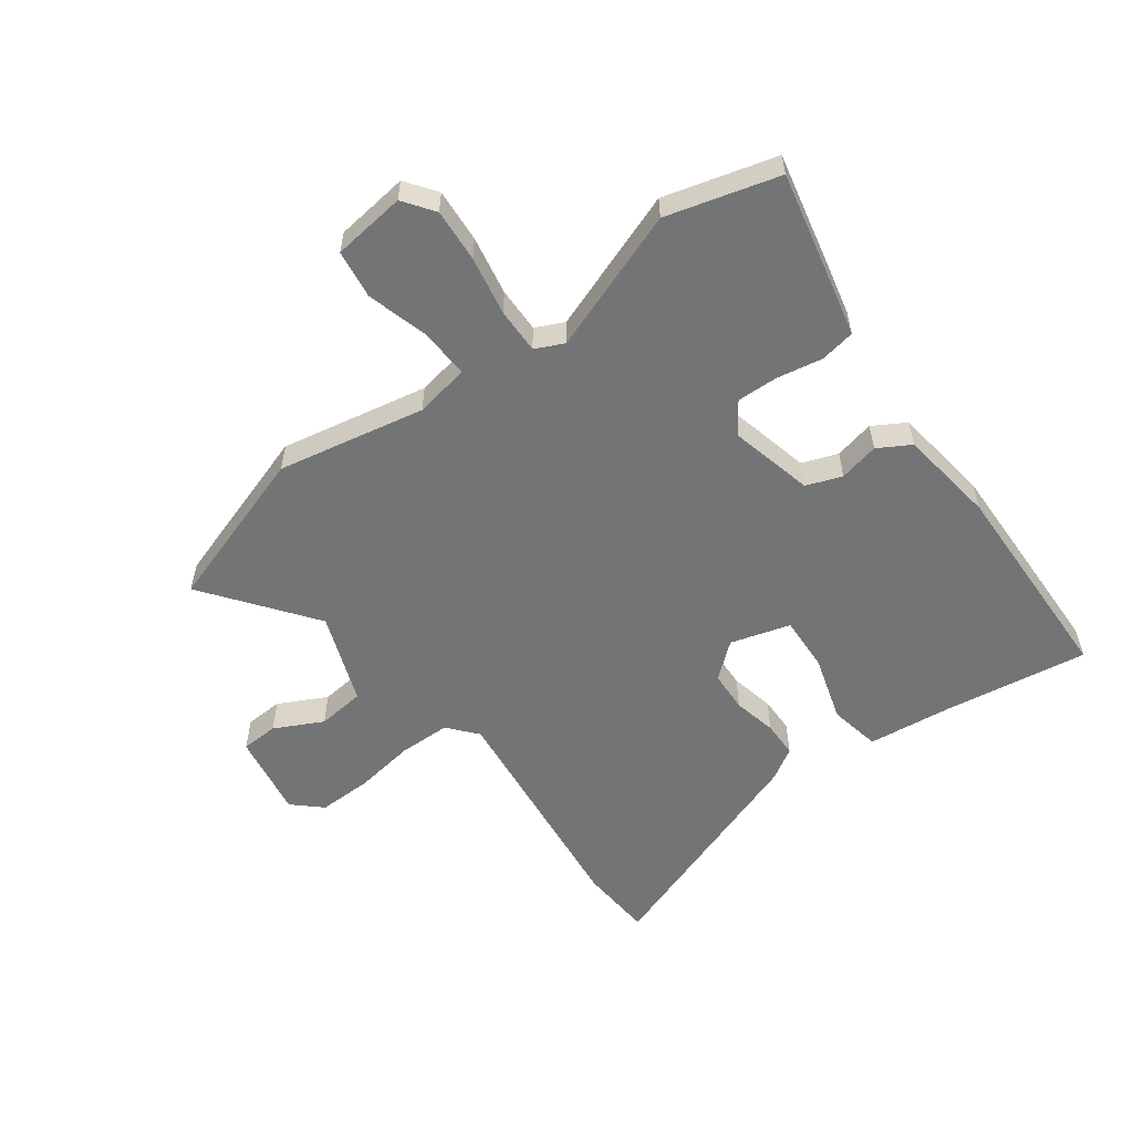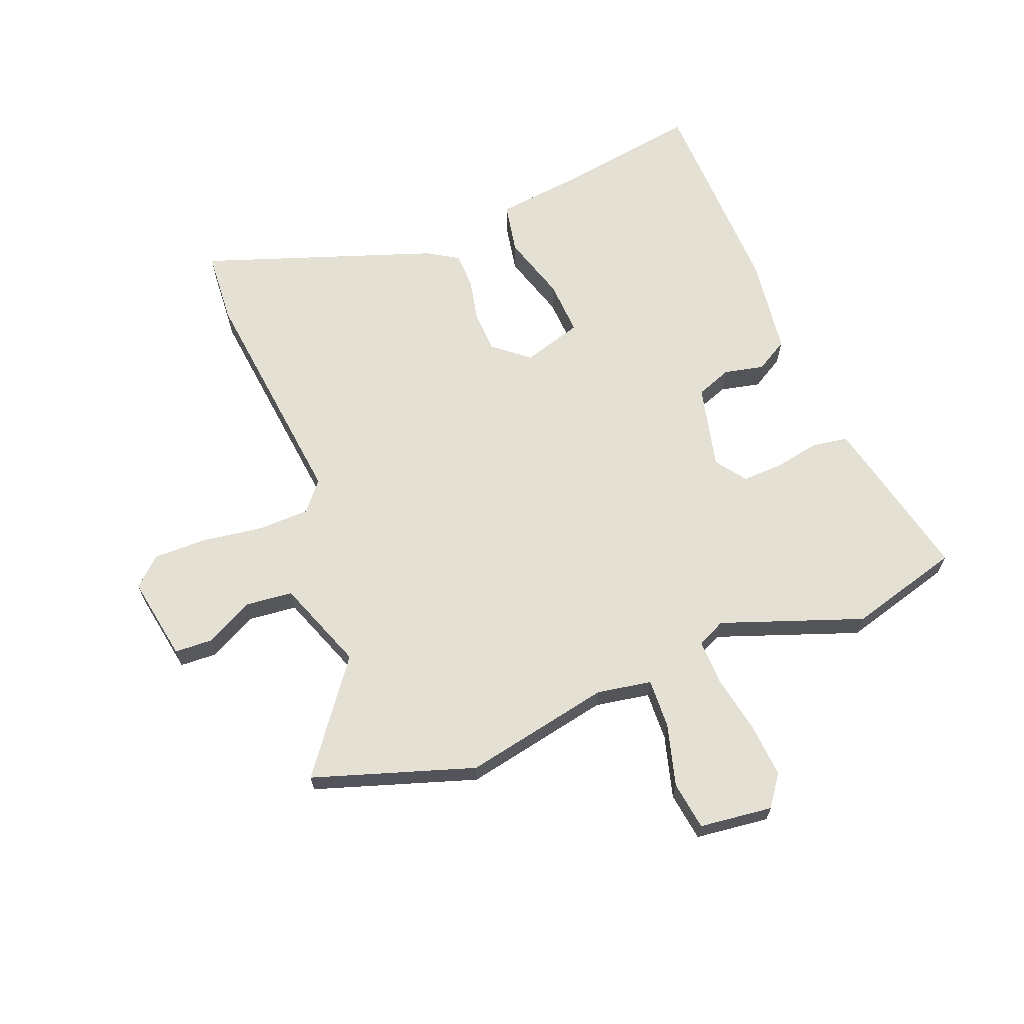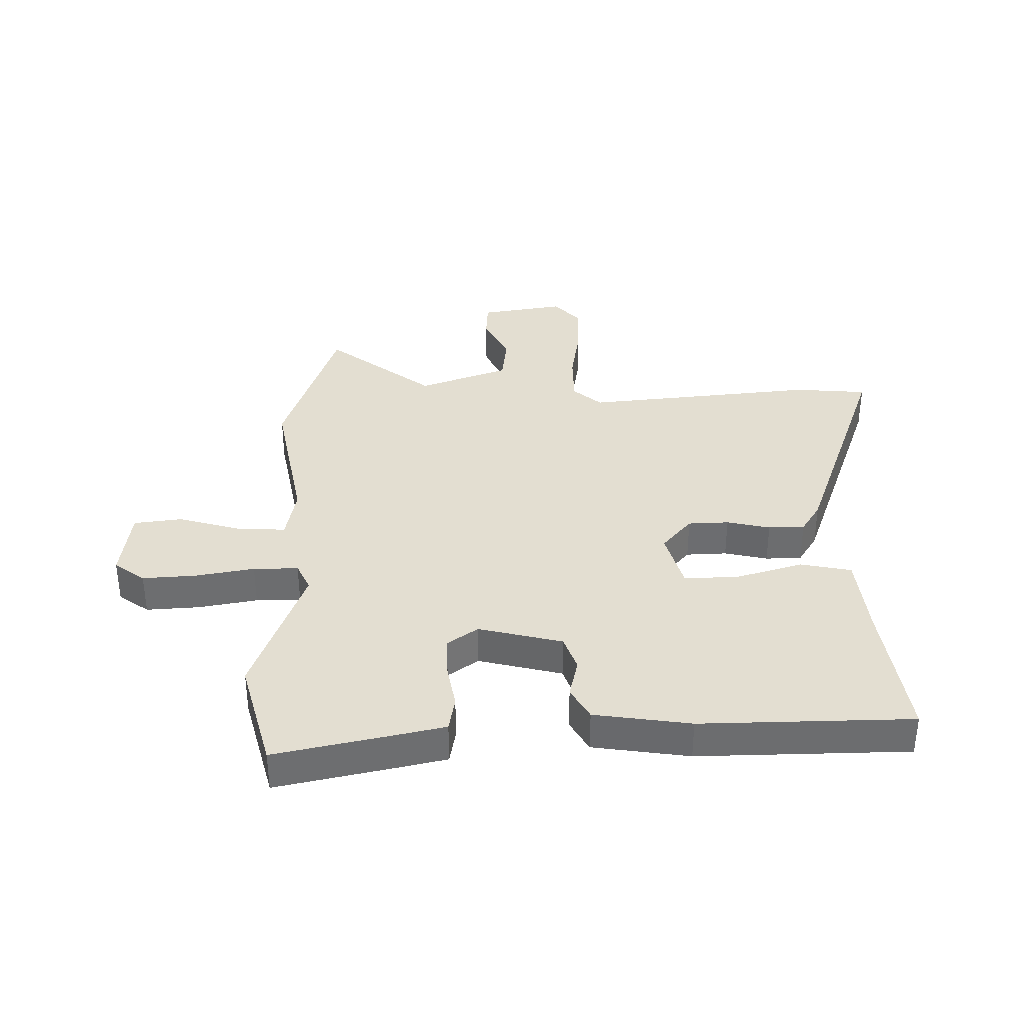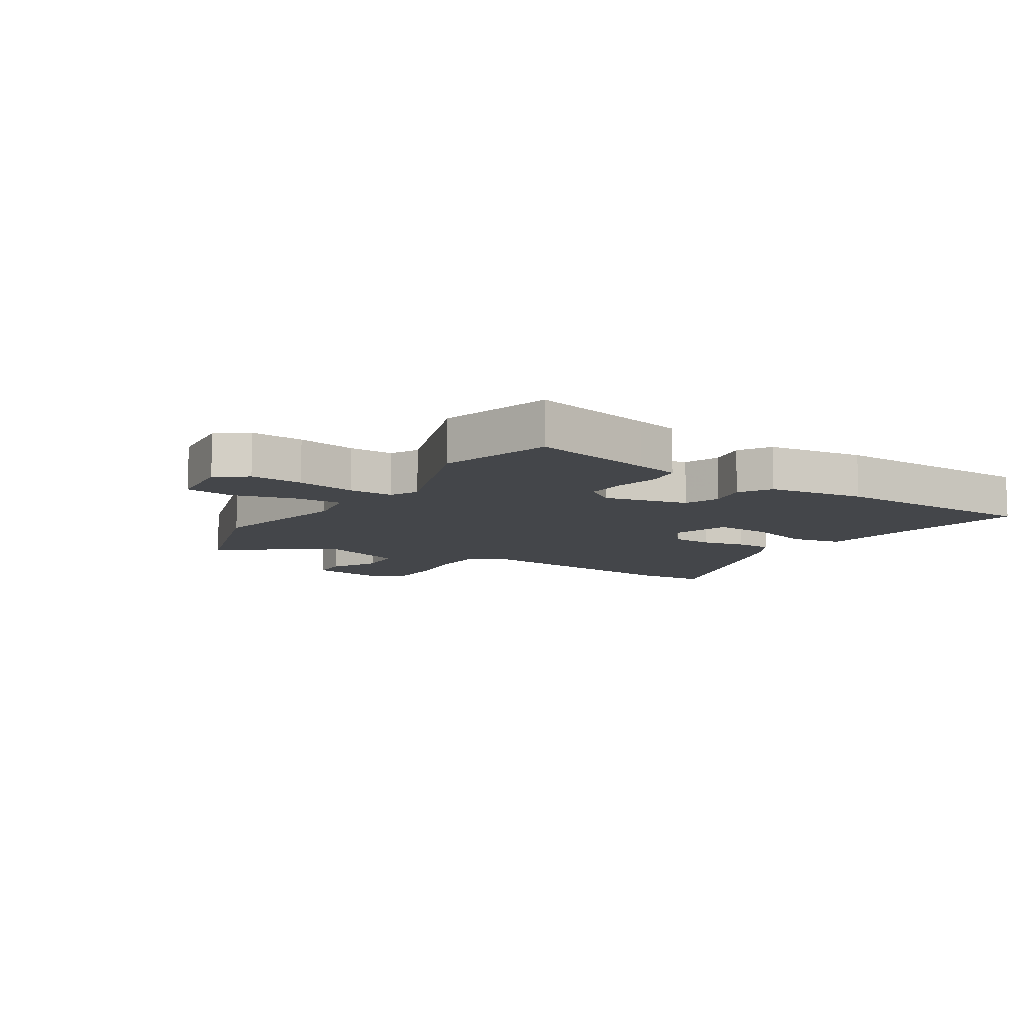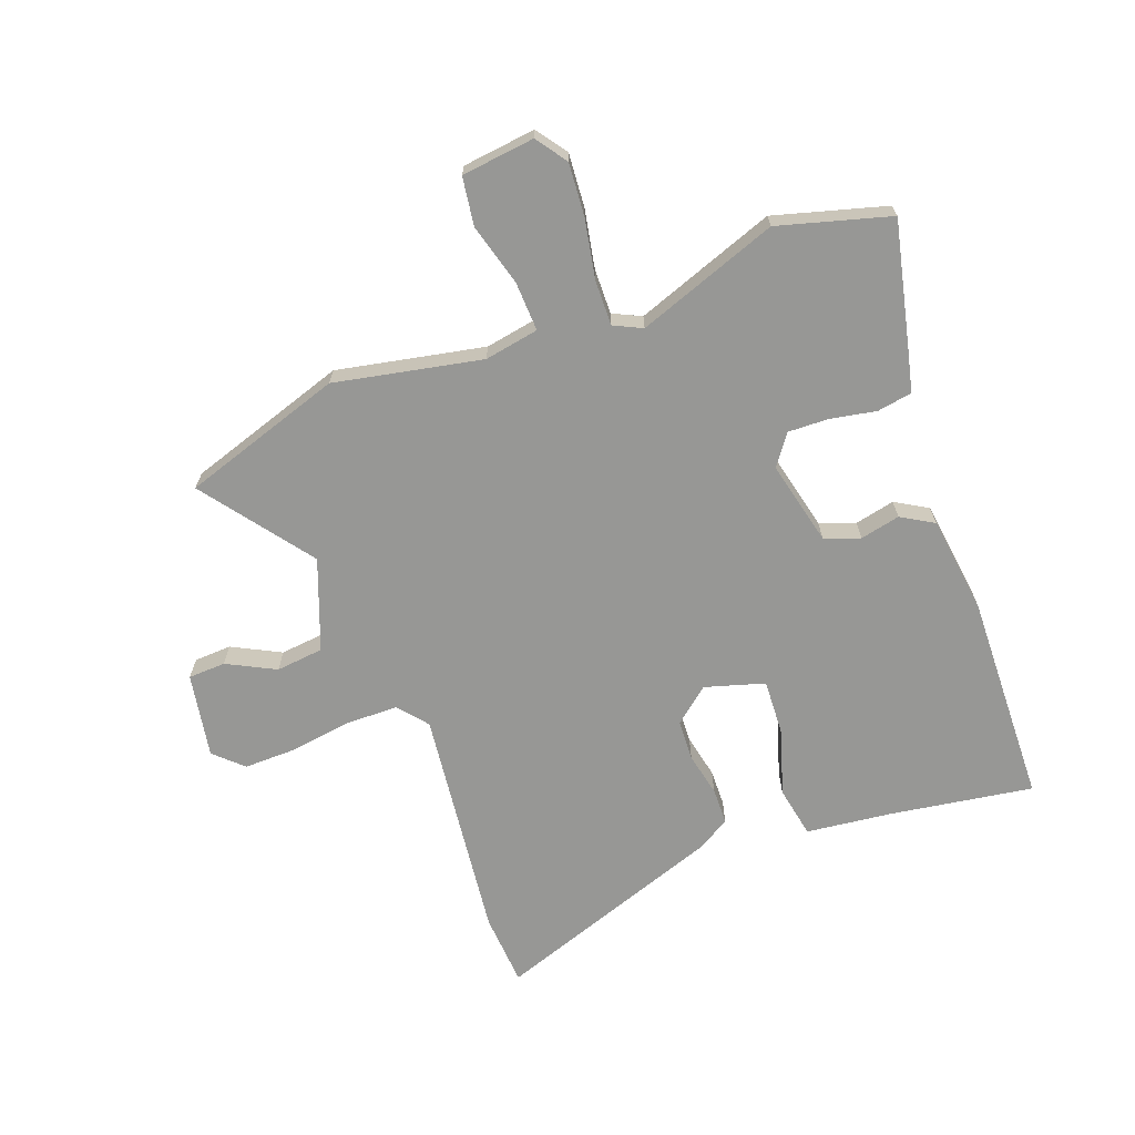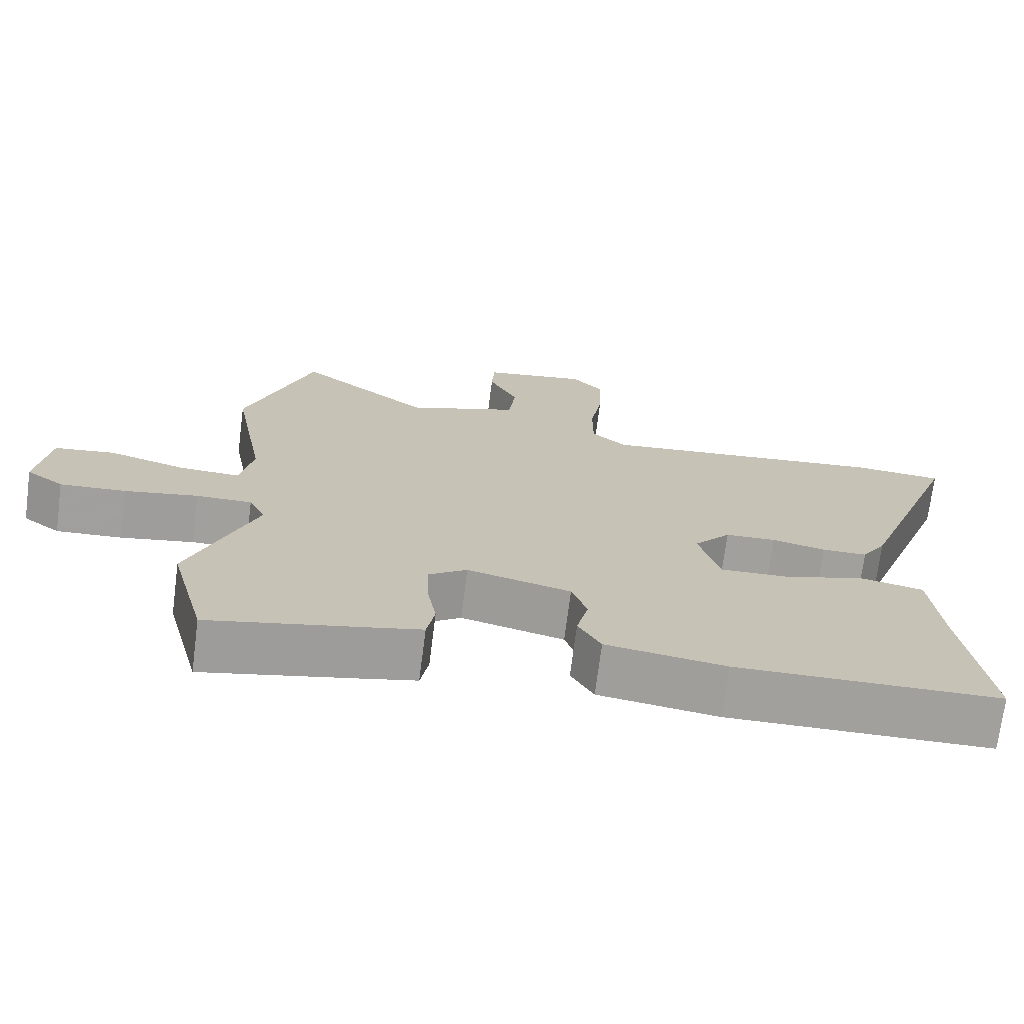
<metadata>
{"format":"obj","ext":"obj","renderer":"f3d","projection":"perspective","resolution":1024,"background":"white","views":[{"elev":-56.2,"azim":125.5,"up":"+Y"},{"elev":65.9,"azim":67.4,"up":"+Y"},{"elev":36.2,"azim":178.7,"up":"+Y"},{"elev":-9.5,"azim":146.2,"up":"+Y"},{"elev":-68.1,"azim":109.3,"up":"+Y"},{"elev":-71.6,"azim":172.7,"up":"+Z"}]}
</metadata>
<code>
v -0.534 0.07 -0.462
v -0.501 0.07 -0.219
v -0.487 0.07 -0.076
v -0.401 0.07 -0.058
v -0.289 0.07 -0.09
v -0.196 0.07 -0.093
v -0.168 0.07 0.008
v -0.218 0.07 0.066
v -0.287 0.07 0.068
v -0.36 0.07 0.051
v -0.421 0.07 0.051
v -0.454 0.07 0.103
v -0.597 0.07 0.491
v -0.474 0.07 0.502
v -0.081 0.07 0.465
v -0.033 0.07 0.507
v -0.033 0.07 0.594
v -0.05 0.07 0.696
v -0.053 0.07 0.786
v -0.01 0.07 0.834
v 0.133 0.07 0.812
v 0.137 0.07 0.749
v 0.097 0.07 0.667
v 0.107 0.07 0.587
v 0.26 0.07 0.533
v 0.44 0.07 0.673
v 0.533 0.07 0.404
v 0.488 0.07 0.155
v 0.506 0.07 0.064
v 0.589 0.07 0.069
v 0.693 0.07 0.1
v 0.775 0.07 0.09
v 0.792 0.07 -0.033
v 0.741 0.07 -0.071
v 0.651 0.07 -0.066
v 0.551 0.07 -0.049
v 0.475 0.07 -0.049
v 0.453 0.07 -0.097
v 0.543 0.07 -0.333
v 0.494 0.07 -0.522
v 0.286 0.07 -0.479
v 0.212 0.07 -0.463
v 0.201 0.07 -0.404
v 0.214 0.07 -0.327
v 0.215 0.07 -0.258
v 0.163 0.07 -0.222
v 0.022 0.07 -0.258
v 0.001 0.07 -0.318
v 0.017 0.07 -0.385
v -0.014 0.07 -0.44
v -0.177 0.07 -0.465
v -0.534 0 -0.462
v -0.501 0 -0.219
v -0.487 0 -0.076
v -0.401 0 -0.058
v -0.289 0 -0.09
v -0.196 0 -0.093
v -0.168 0 0.008
v -0.218 0 0.066
v -0.287 0 0.068
v -0.36 0 0.051
v -0.421 0 0.051
v -0.454 0 0.103
v -0.597 0 0.491
v -0.474 0 0.502
v -0.081 0 0.465
v -0.033 0 0.507
v -0.033 0 0.594
v -0.05 0 0.696
v -0.053 0 0.786
v -0.01 0 0.834
v 0.133 0 0.812
v 0.137 0 0.749
v 0.097 0 0.667
v 0.107 0 0.587
v 0.26 0 0.533
v 0.44 0 0.673
v 0.533 0 0.404
v 0.488 0 0.155
v 0.506 0 0.064
v 0.589 0 0.069
v 0.693 0 0.1
v 0.775 0 0.09
v 0.792 0 -0.033
v 0.741 0 -0.071
v 0.651 0 -0.066
v 0.551 0 -0.049
v 0.475 0 -0.049
v 0.453 0 -0.097
v 0.543 0 -0.333
v 0.494 0 -0.522
v 0.286 0 -0.479
v 0.212 0 -0.463
v 0.201 0 -0.404
v 0.214 0 -0.327
v 0.215 0 -0.258
v 0.163 0 -0.222
v 0.022 0 -0.258
v 0.001 0 -0.318
v 0.017 0 -0.385
v -0.014 0 -0.44
v -0.177 0 -0.465
f 48 49 50 51
f 47 48 51 1
f 41 42 43 44
f 41 44 45
f 38 39 40 41
f 38 41 45
f 37 38 45 46
f 33 34 35 36
f 33 36 37
f 30 31 32 33
f 29 30 33 37
f 28 29 37 46
f 25 26 27 28
f 24 25 28 46
f 20 21 22 23
f 17 18 19 20
f 16 17 20 23
f 12 13 14 15
f 12 15 16
f 9 10 11 12
f 8 9 12 16
f 7 8 16 23
f 2 3 4 5
f 47 1 2 5
f 47 5 6
f 23 24 46 47
f 6 7 23 47
f 102 101 100 99
f 52 102 99 98
f 95 94 93 92
f 96 95 92
f 92 91 90 89
f 96 92 89
f 97 96 89 88
f 87 86 85 84
f 88 87 84
f 84 83 82 81
f 88 84 81 80
f 97 88 80 79
f 79 78 77 76
f 97 79 76 75
f 74 73 72 71
f 71 70 69 68
f 74 71 68 67
f 66 65 64 63
f 67 66 63
f 63 62 61 60
f 67 63 60 59
f 74 67 59 58
f 56 55 54 53
f 56 53 52 98
f 57 56 98
f 98 97 75 74
f 98 74 58 57
f 1 52 53 2
f 2 53 54 3
f 3 54 55 4
f 4 55 56 5
f 5 56 57 6
f 6 57 58 7
f 7 58 59 8
f 8 59 60 9
f 9 60 61 10
f 10 61 62 11
f 11 62 63 12
f 12 63 64 13
f 13 64 65 14
f 14 65 66 15
f 15 66 67 16
f 16 67 68 17
f 17 68 69 18
f 18 69 70 19
f 19 70 71 20
f 20 71 72 21
f 21 72 73 22
f 22 73 74 23
f 23 74 75 24
f 24 75 76 25
f 25 76 77 26
f 26 77 78 27
f 27 78 79 28
f 28 79 80 29
f 29 80 81 30
f 30 81 82 31
f 31 82 83 32
f 32 83 84 33
f 33 84 85 34
f 34 85 86 35
f 35 86 87 36
f 36 87 88 37
f 37 88 89 38
f 38 89 90 39
f 39 90 91 40
f 40 91 92 41
f 41 92 93 42
f 42 93 94 43
f 43 94 95 44
f 44 95 96 45
f 45 96 97 46
f 46 97 98 47
f 47 98 99 48
f 48 99 100 49
f 49 100 101 50
f 50 101 102 51
f 51 102 52 1

</code>
